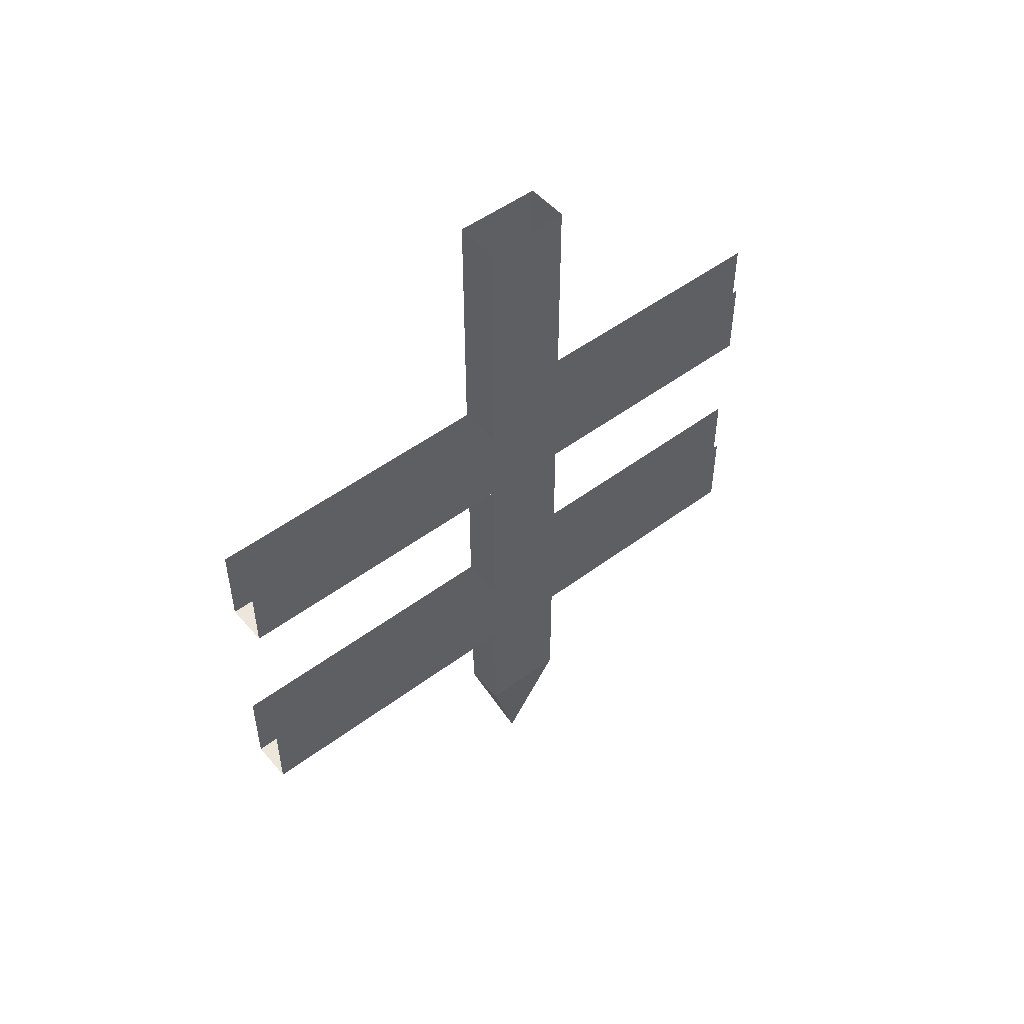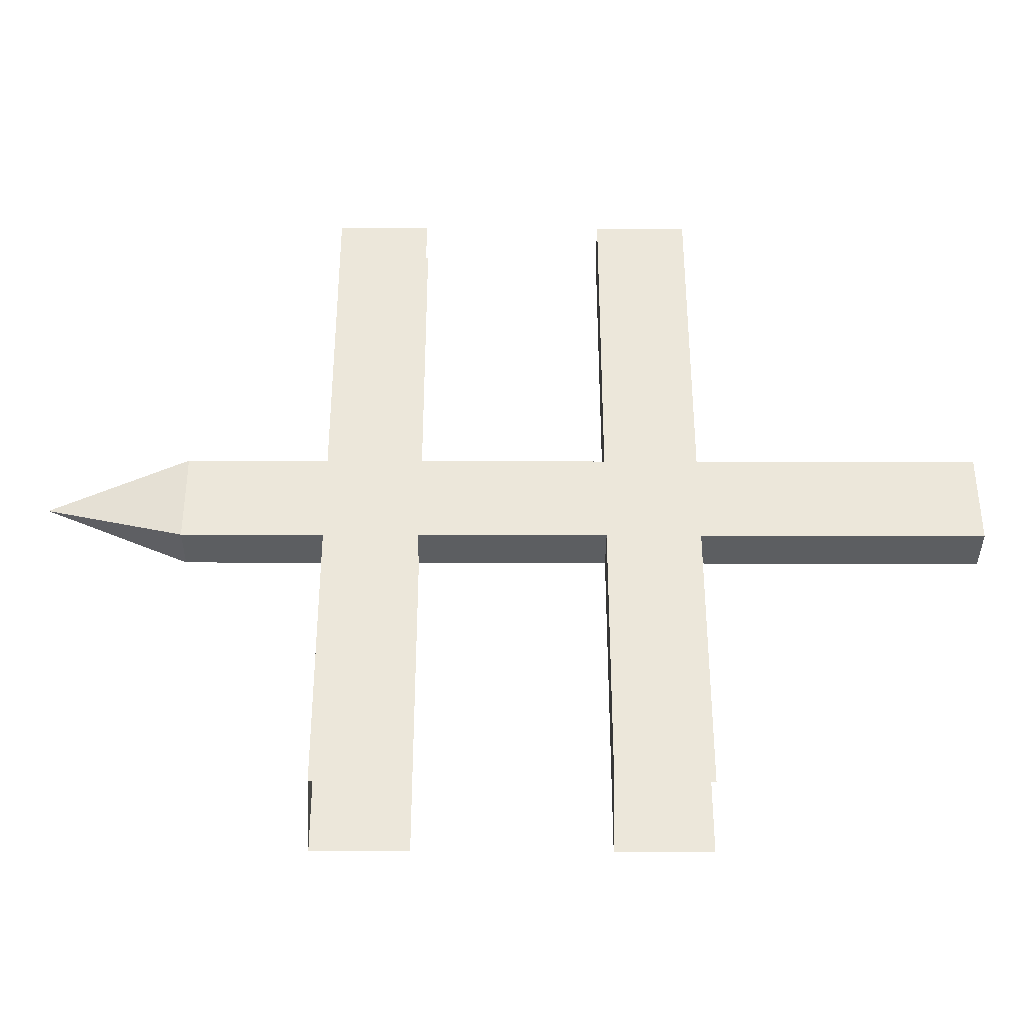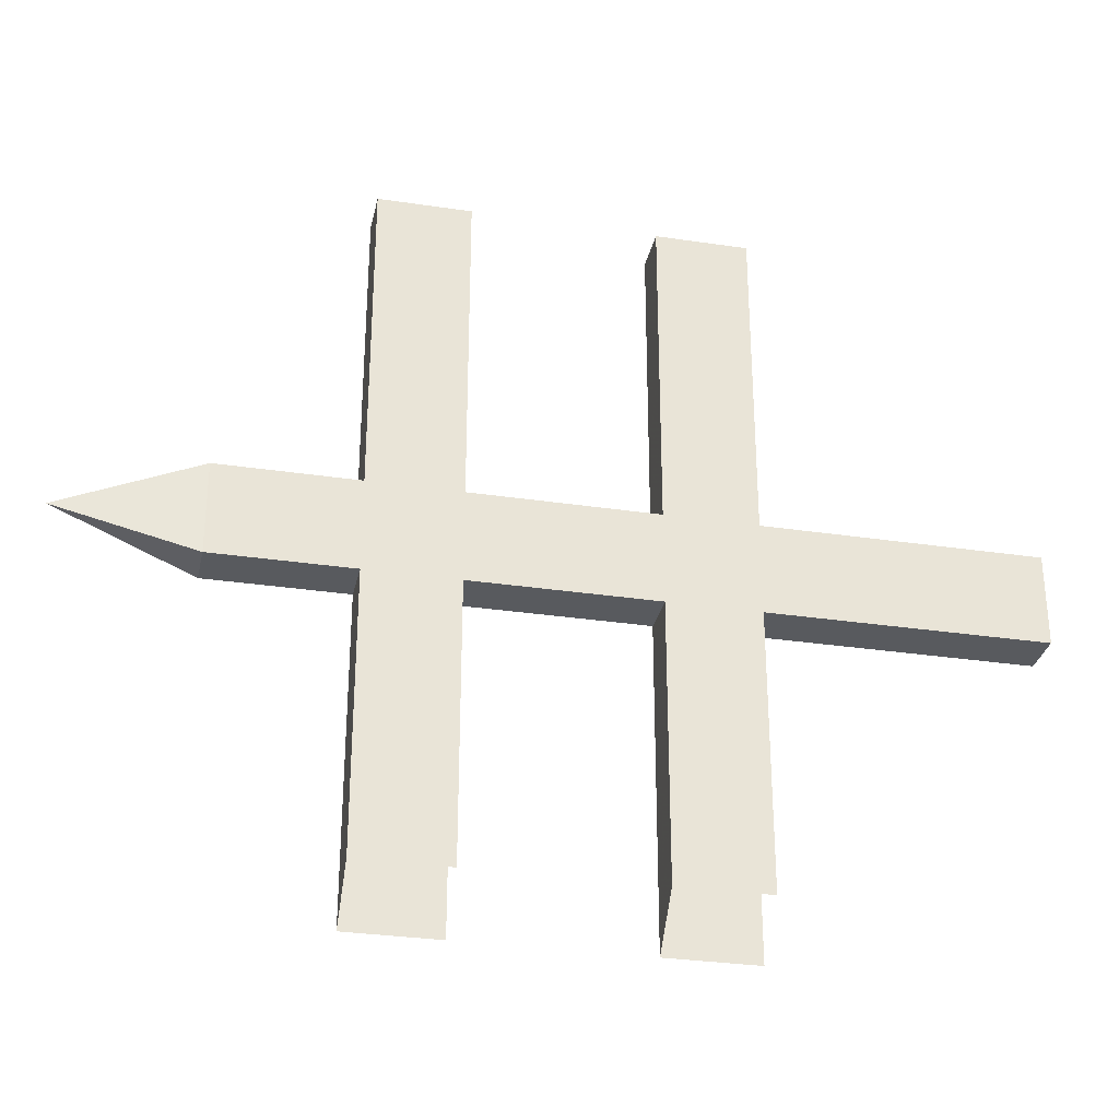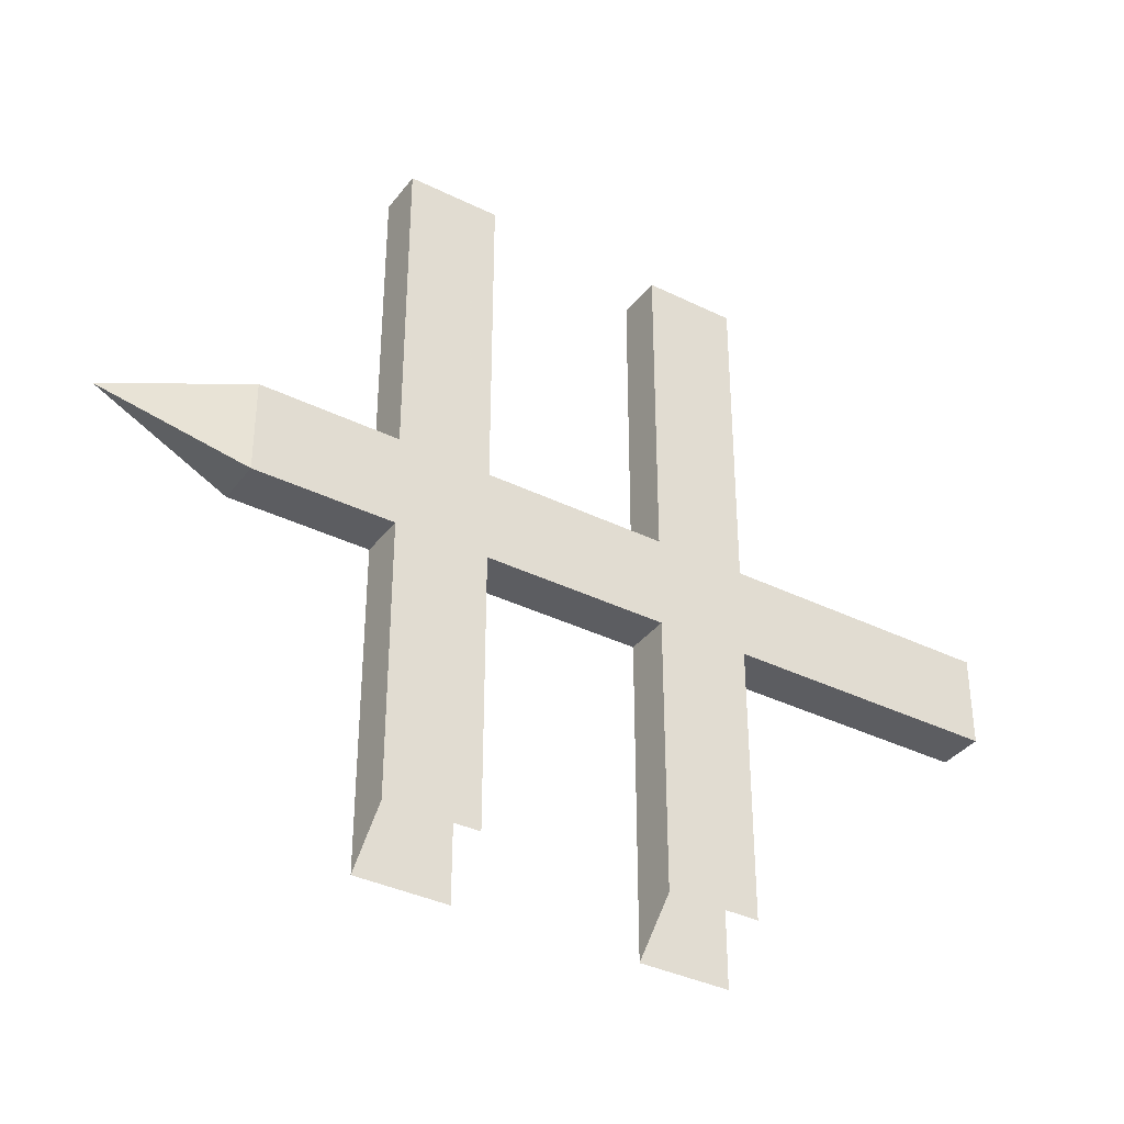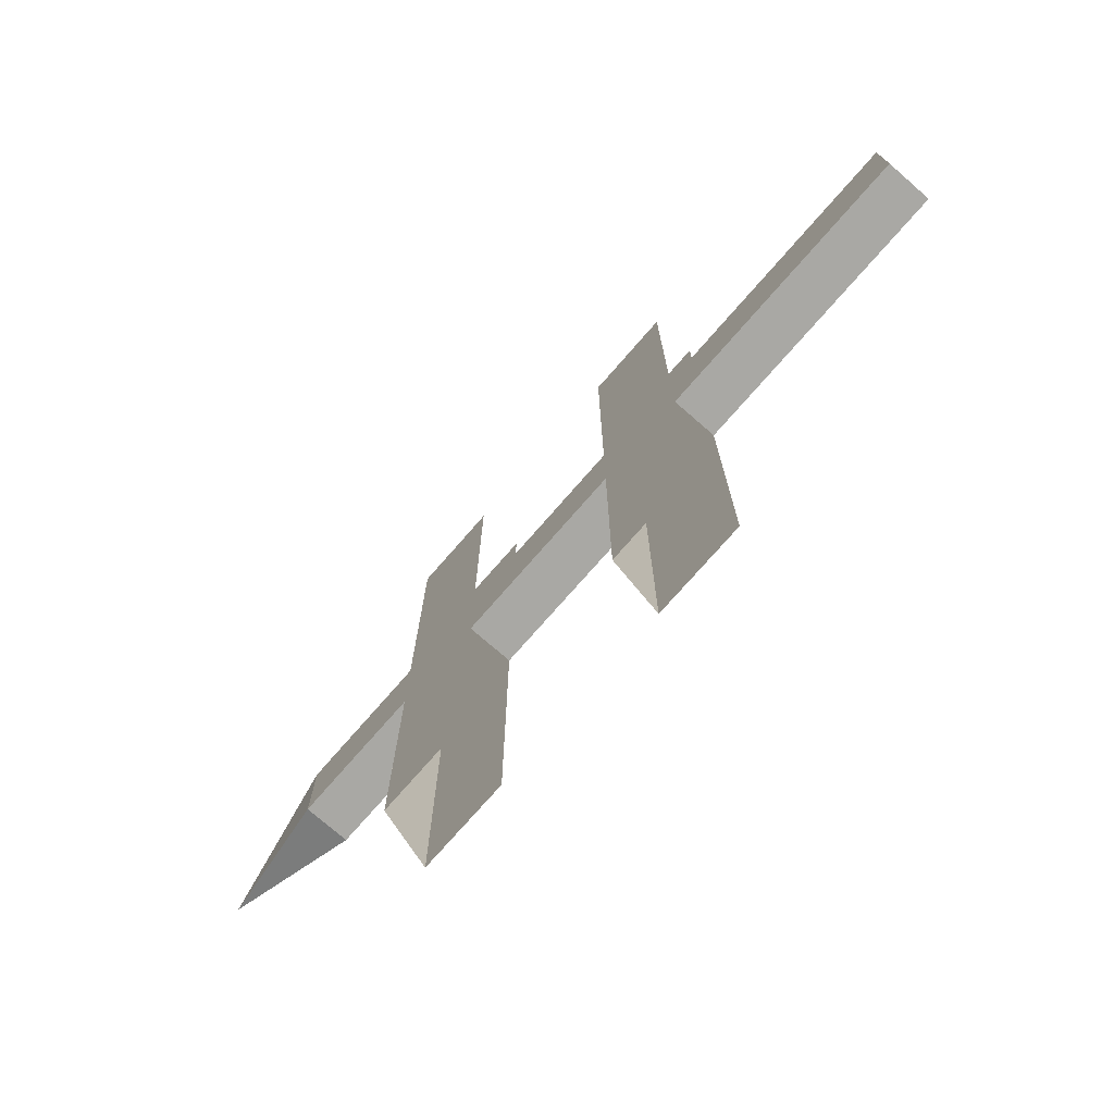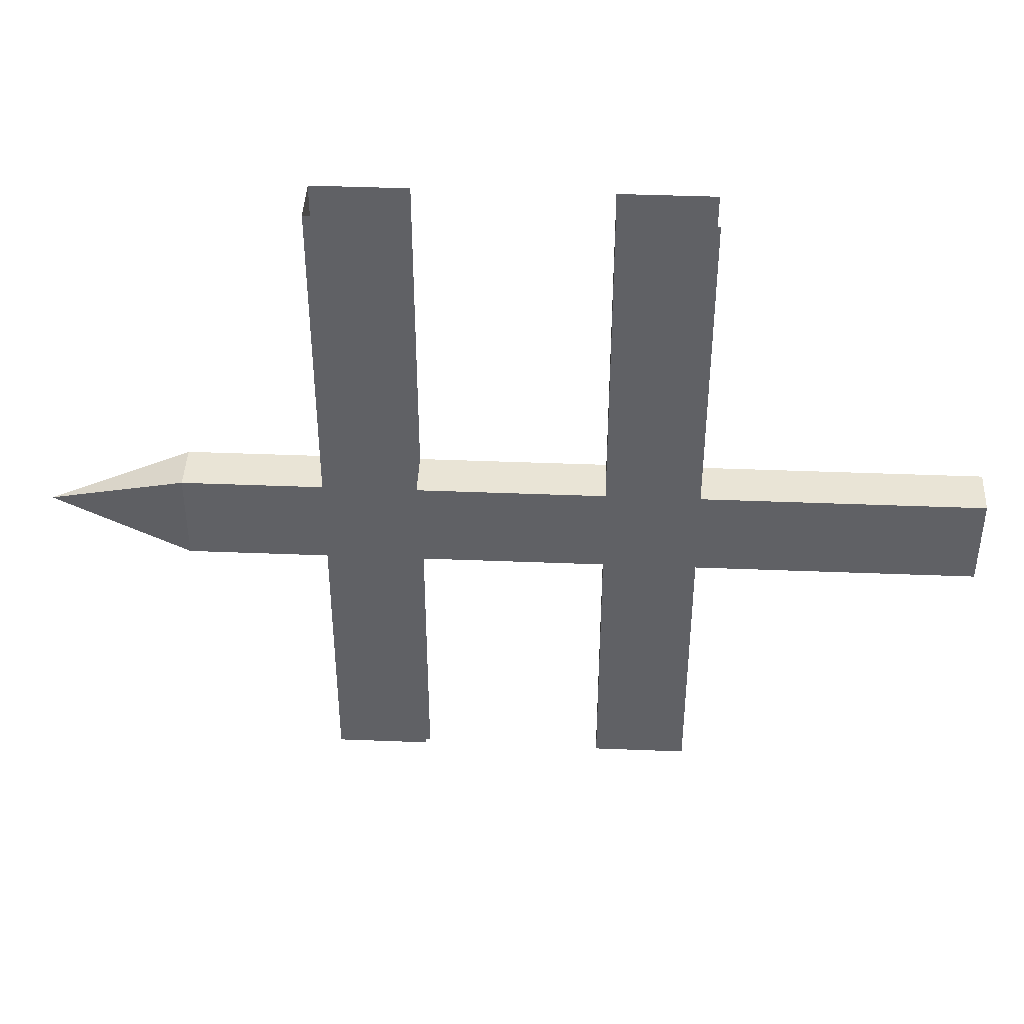
<metadata>
{"format":"obj","ext":"obj","renderer":"f3d","projection":"perspective","resolution":1024,"background":"white","views":[{"elev":50.7,"azim":50.8,"up":"+Y"},{"elev":-37.3,"azim":89.8,"up":"+Z"},{"elev":-30.8,"azim":77.9,"up":"+Z"},{"elev":-36.6,"azim":57.4,"up":"+Z"},{"elev":-74.9,"azim":138.9,"up":"+Z"},{"elev":42.7,"azim":92.7,"up":"+Z"}]}
</metadata>
<code>
o wall/980/l
v -56 -112 8
v -56 -96 8
v -56 -96 64
v -56 -112 64
v -64 -112 8
v -64 -136 8
v -56 -136 8
v -56 -136 -8
v -56 -112 -8
v -56 -96 -8
v -56 -64 8
v -64 -96 8
v -64 -64 8
v -64 -64 -8
v -64 -96 -8
v -64 -112 64
v -64 -96 64
v -56 -48 8
v -56 -48 64
v -56 -64 64
v -64 -64 64
v -64 -48 8
v -64 -48 -8
v -64 -48 -64
v -64 -64 -64
v -56 -64 -8
v -56 0 8
v -64 0 8
v -56 -48 -8
v -56 0 -8
v -64 0 -8
v -64 -48 64
v -60 -160 0
v -64 -136 -8
v -64 -112 -8
v -64 -112 -64
v -56 -112 -56
v -56 -96 -56
v -56 -64 -56
v -56 -48 -56
v -64 -96 -64
f 1 2 3
f 1 3 4
f 1 4 5
f 1 5 6
f 1 6 7
f 1 7 8
f 1 8 9
f 1 9 2
f 2 9 10
f 2 10 11
f 2 11 12
f 12 11 13
f 12 13 14
f 12 14 15
f 12 15 5
f 12 5 16
f 12 16 17
f 11 18 19
f 11 19 20
f 11 20 13
f 13 20 21
f 13 21 22
f 13 22 14
f 14 22 23
f 14 23 24
f 14 24 25
f 14 25 26
f 14 26 10
f 14 10 15
f 4 16 5
f 27 28 22
f 27 22 18
f 27 18 29
f 27 29 30
f 30 29 31
f 31 29 23
f 31 23 22
f 31 22 28
f 21 32 22
f 7 6 33
f 7 33 8
f 8 33 34
f 8 34 35
f 8 35 9
f 9 35 36
f 9 36 37
f 9 37 10
f 10 37 38
f 39 40 29
f 39 29 26
f 39 26 25
f 35 15 41
f 35 41 36
f 11 26 29
f 11 29 18
f 10 26 11
f 5 15 35
f 5 35 6
f 6 35 34
f 6 34 33

</code>
